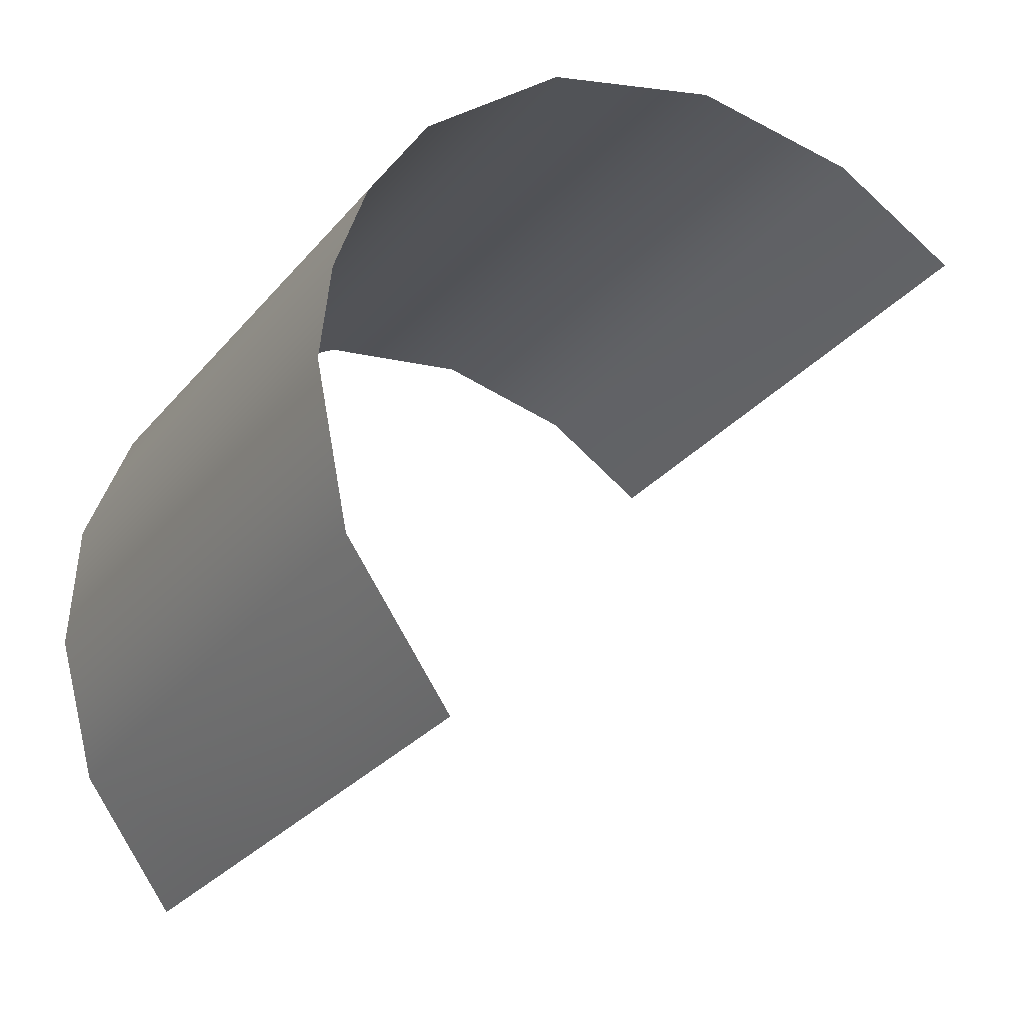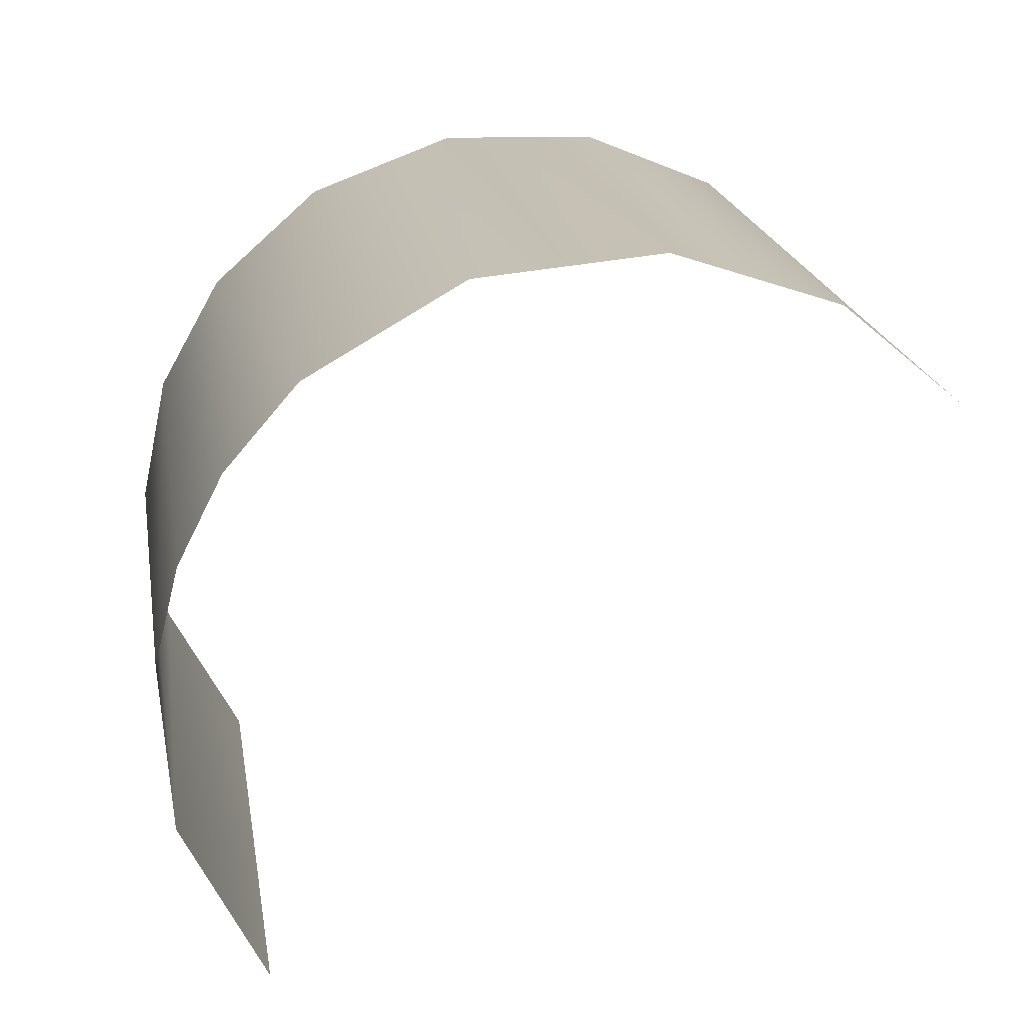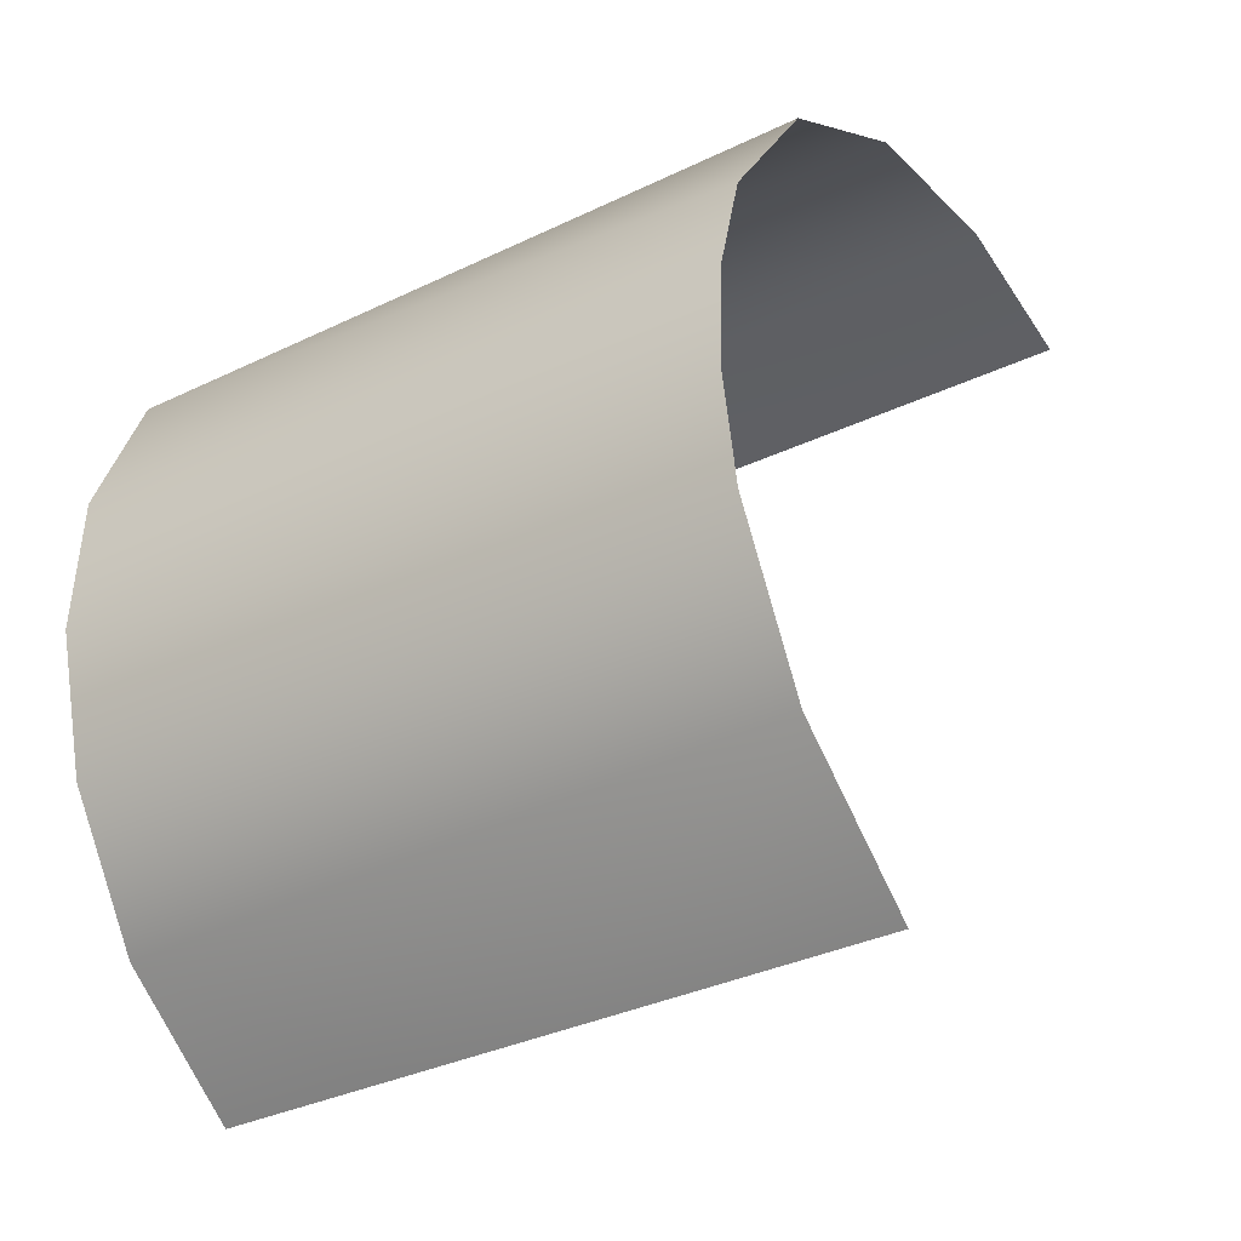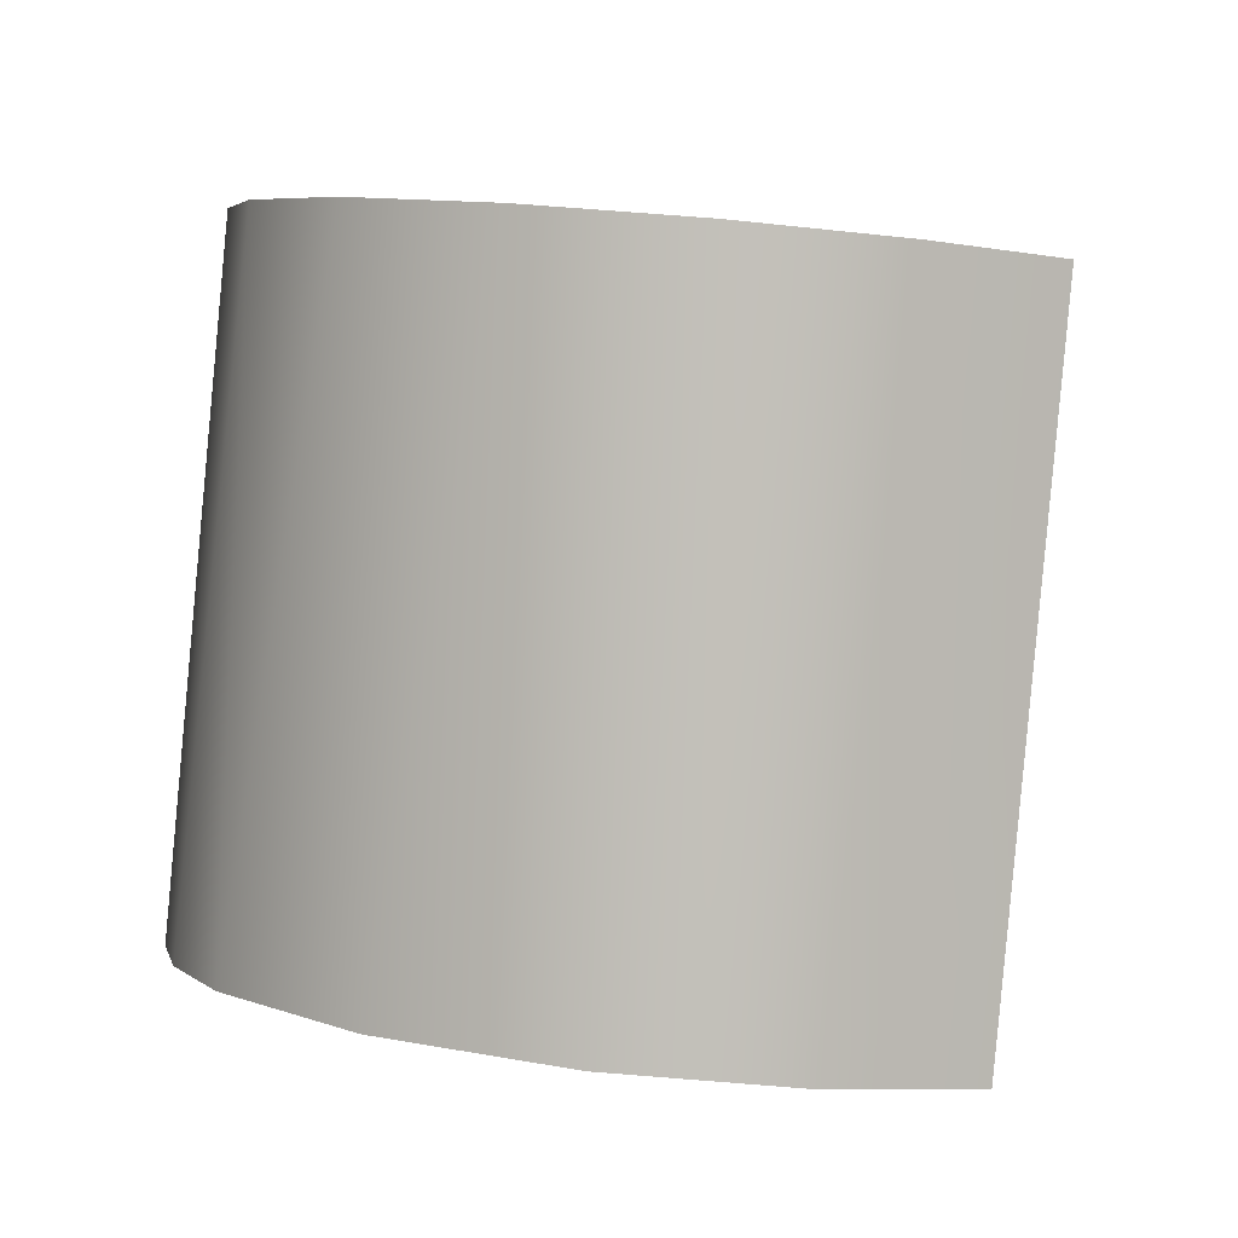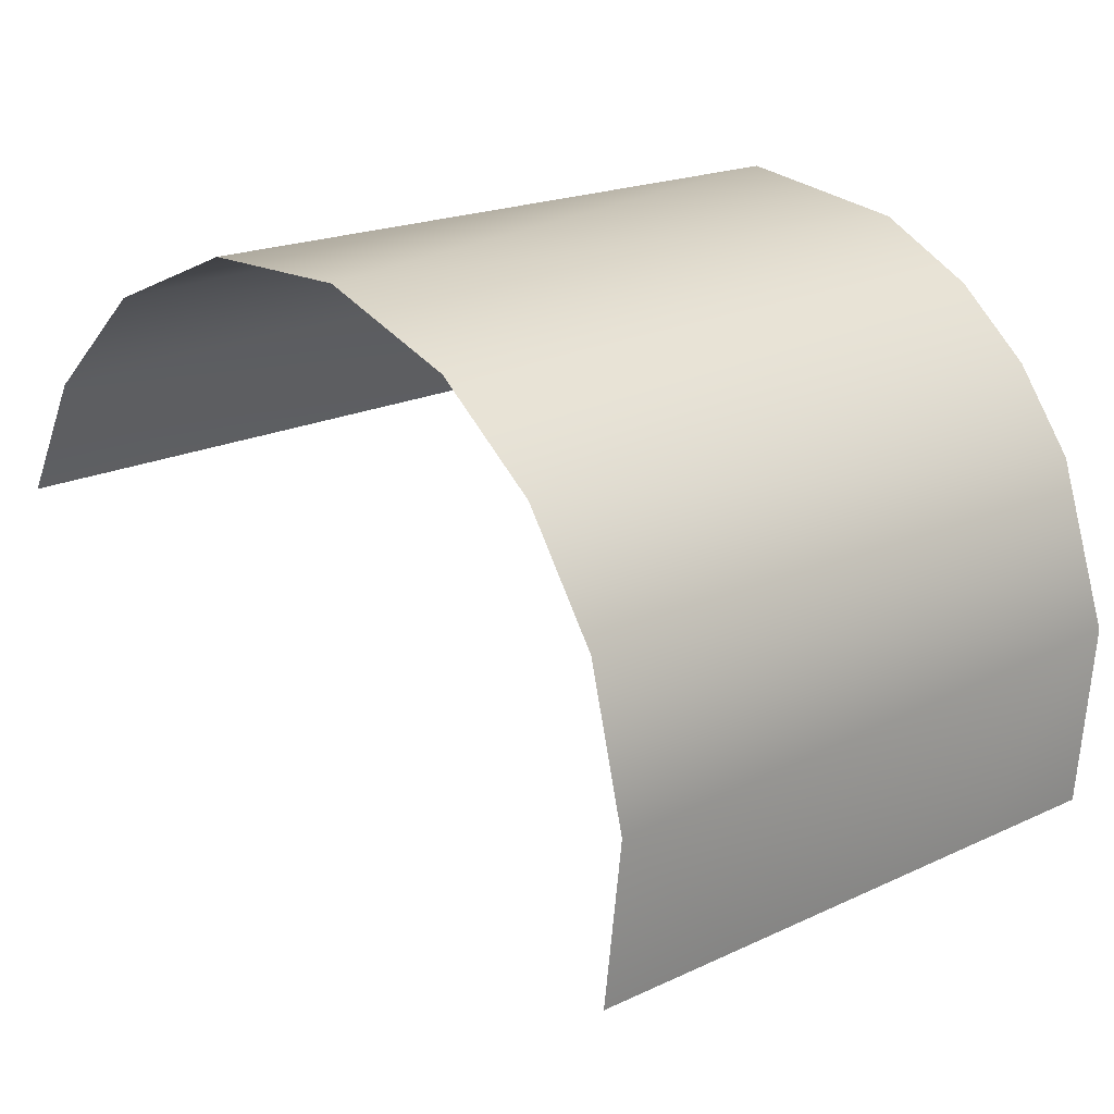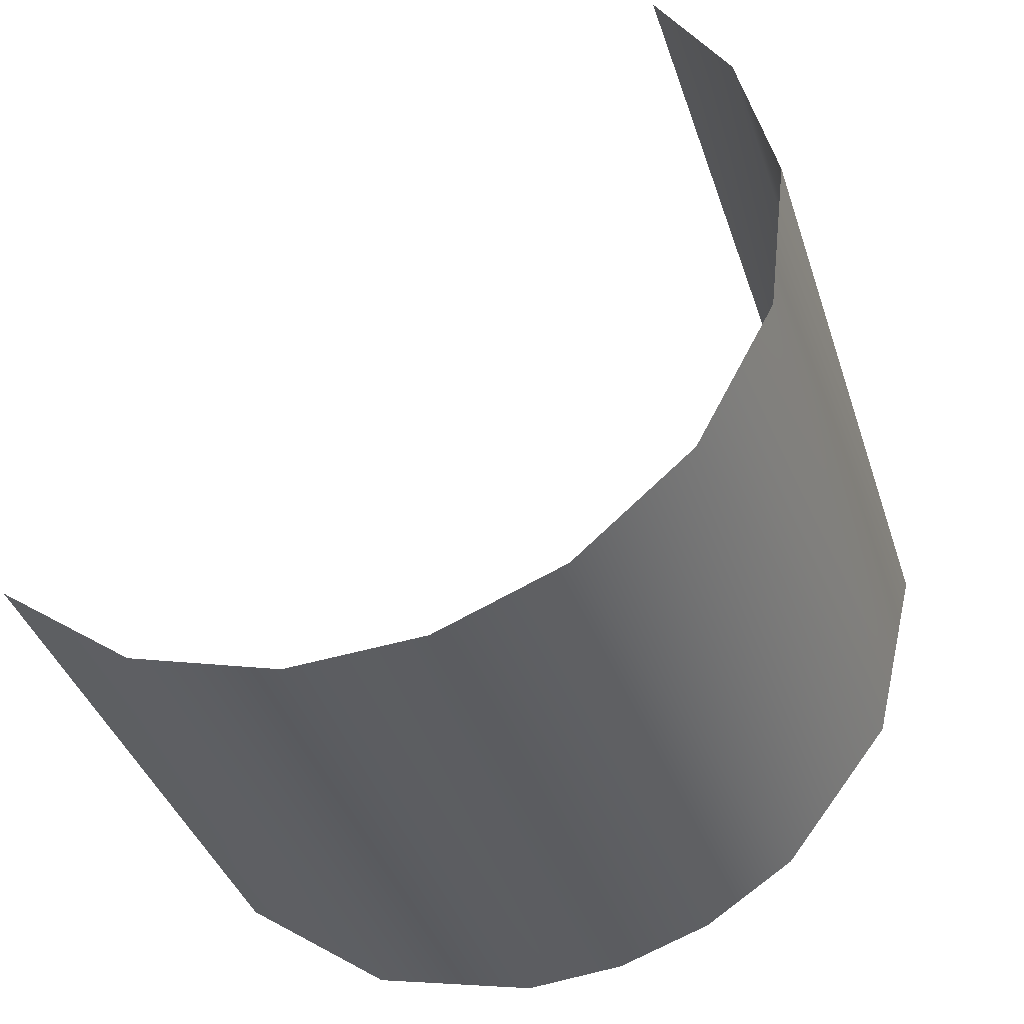
<metadata>
{"format":"obj","ext":"obj","renderer":"f3d","projection":"perspective","resolution":1024,"background":"white","views":[{"elev":-6.7,"azim":-30.7,"up":"+Z"},{"elev":35.6,"azim":-8.9,"up":"+Z"},{"elev":-1.4,"azim":-61.2,"up":"+Z"},{"elev":19.2,"azim":18.2,"up":"+Y"},{"elev":-6.7,"azim":-130.1,"up":"+Z"},{"elev":56.0,"azim":-80.4,"up":"+Y"}]}
</metadata>
<code>
o Group163/mesh210/mesh210-geometry#mesh210-geometry
v -0.1767 0.4739 0.7243
v -0.1767 0.345 0.7637
v -0.1826 0.3391 0.7444
v -0.1663 0.3503 0.7812
v -0.1835 0.4658 0.6978
v -0.1616 0.481 0.7474
v -0.1817 0.3287 0.7104
v -0.1503 0.3553 0.7974
v -0.1807 0.4564 0.6671
v -0.1365 0.4869 0.7669
v -0.1654 0.3829 0.6571
v -0.1165 0.3604 0.814
v -0.1654 0.4151 0.6472
v -0.1654 0.3506 0.6669
v -0.1036 0.4901 0.7771
v -0.1654 0.4474 0.6374
v -0.1654 0.3184 0.6768
v -0.07744 0.361 0.816
v -0.06906 0.4894 0.7749
v -0.04297 0.3571 0.8033
v -0.03976 0.4854 0.7619
v -0.01926 0.4152 0.7627
v -0.01926 0.4474 0.7528
v -0.01926 0.3829 0.7725
v -0.01926 0.4796 0.7429
v -0.01926 0.3507 0.7824
f 1 2 3
f 3 2 1
f 1 4 2
f 2 4 1
f 5 1 3
f 3 1 5
f 1 6 4
f 4 6 1
f 5 3 7
f 7 3 5
f 6 8 4
f 4 8 6
f 9 5 7
f 7 5 9
f 10 8 6
f 6 8 10
f 11 9 7
f 7 9 11
f 10 12 8
f 8 12 10
f 13 9 11
f 11 9 13
f 11 7 14
f 14 7 11
f 15 12 10
f 10 12 15
f 16 9 13
f 13 9 16
f 14 7 17
f 17 7 14
f 15 18 12
f 12 18 15
f 15 19 18
f 18 19 15
f 19 20 18
f 18 20 19
f 19 21 20
f 20 21 19
f 21 22 20
f 20 22 21
f 23 22 21
f 21 22 23
f 22 24 20
f 20 24 22
f 25 23 21
f 21 23 25
f 24 26 20
f 20 26 24

</code>
